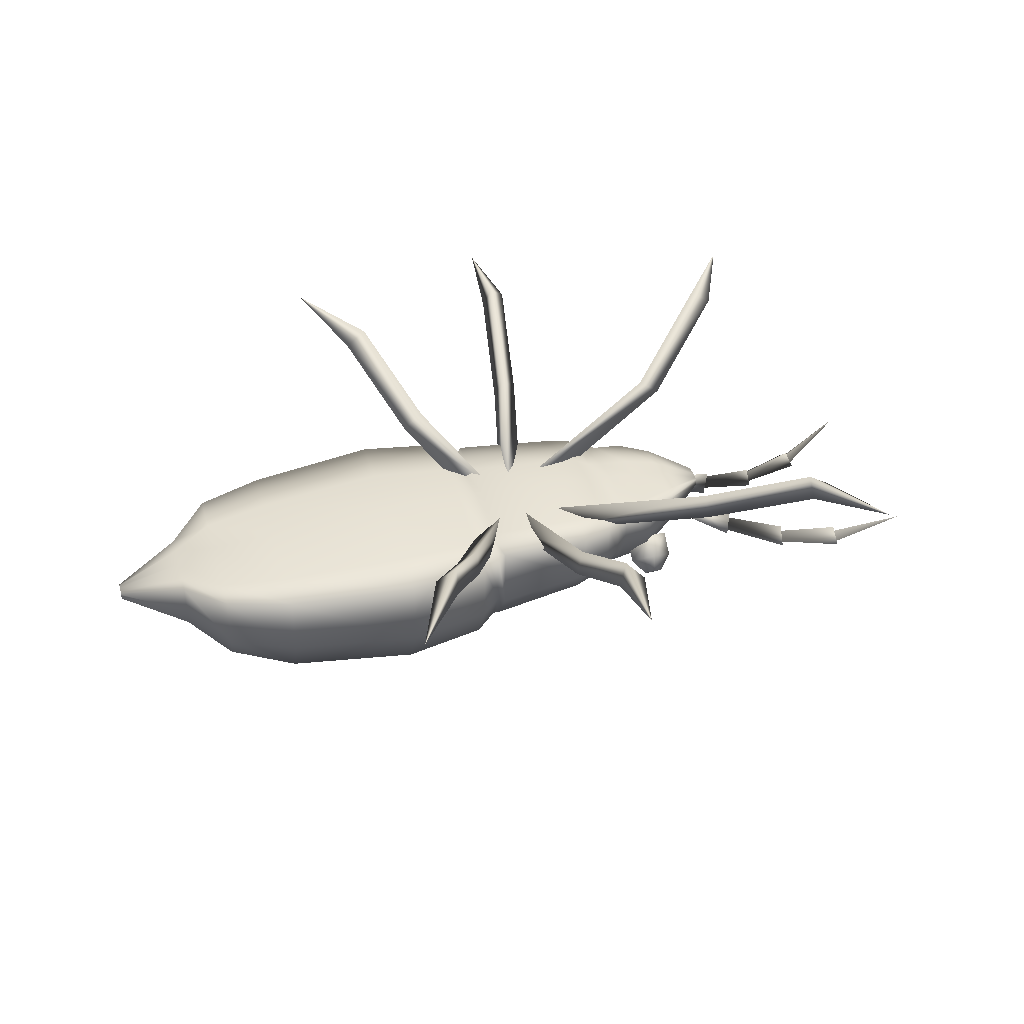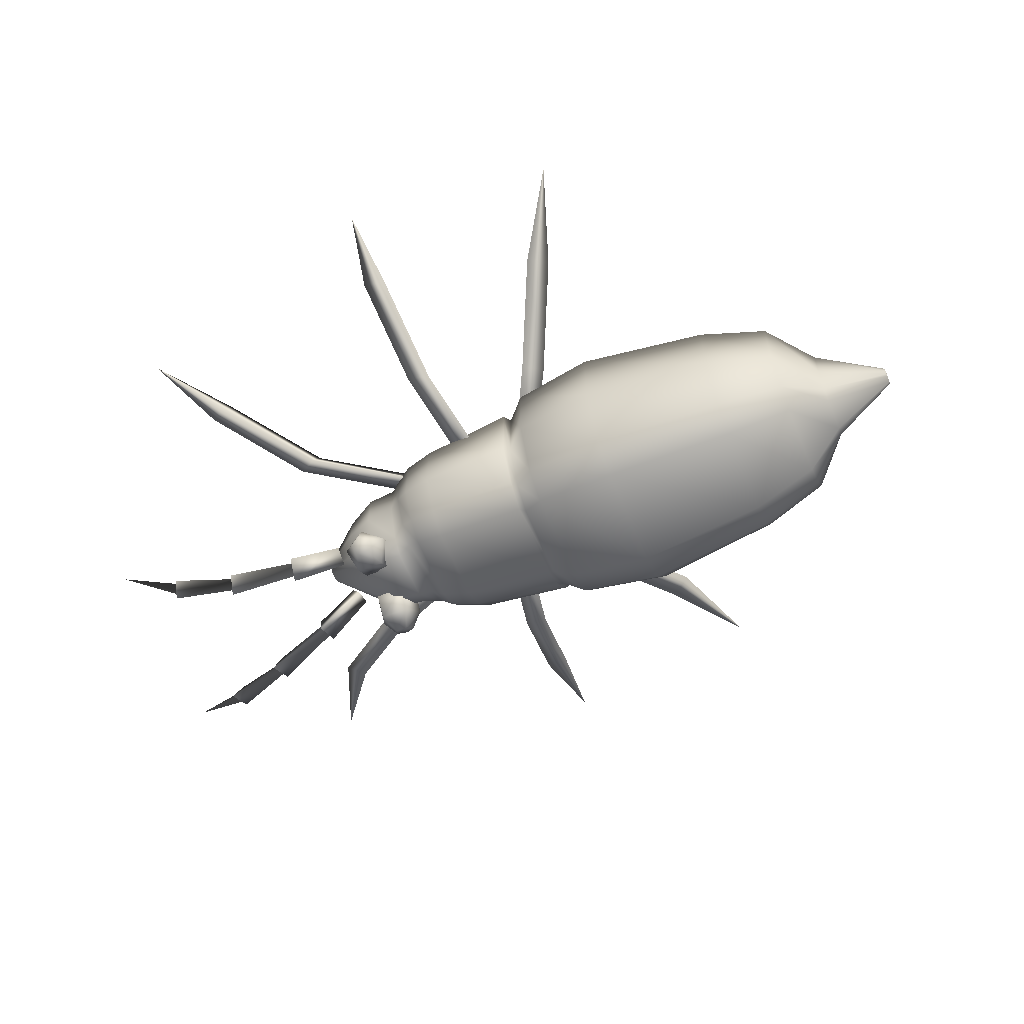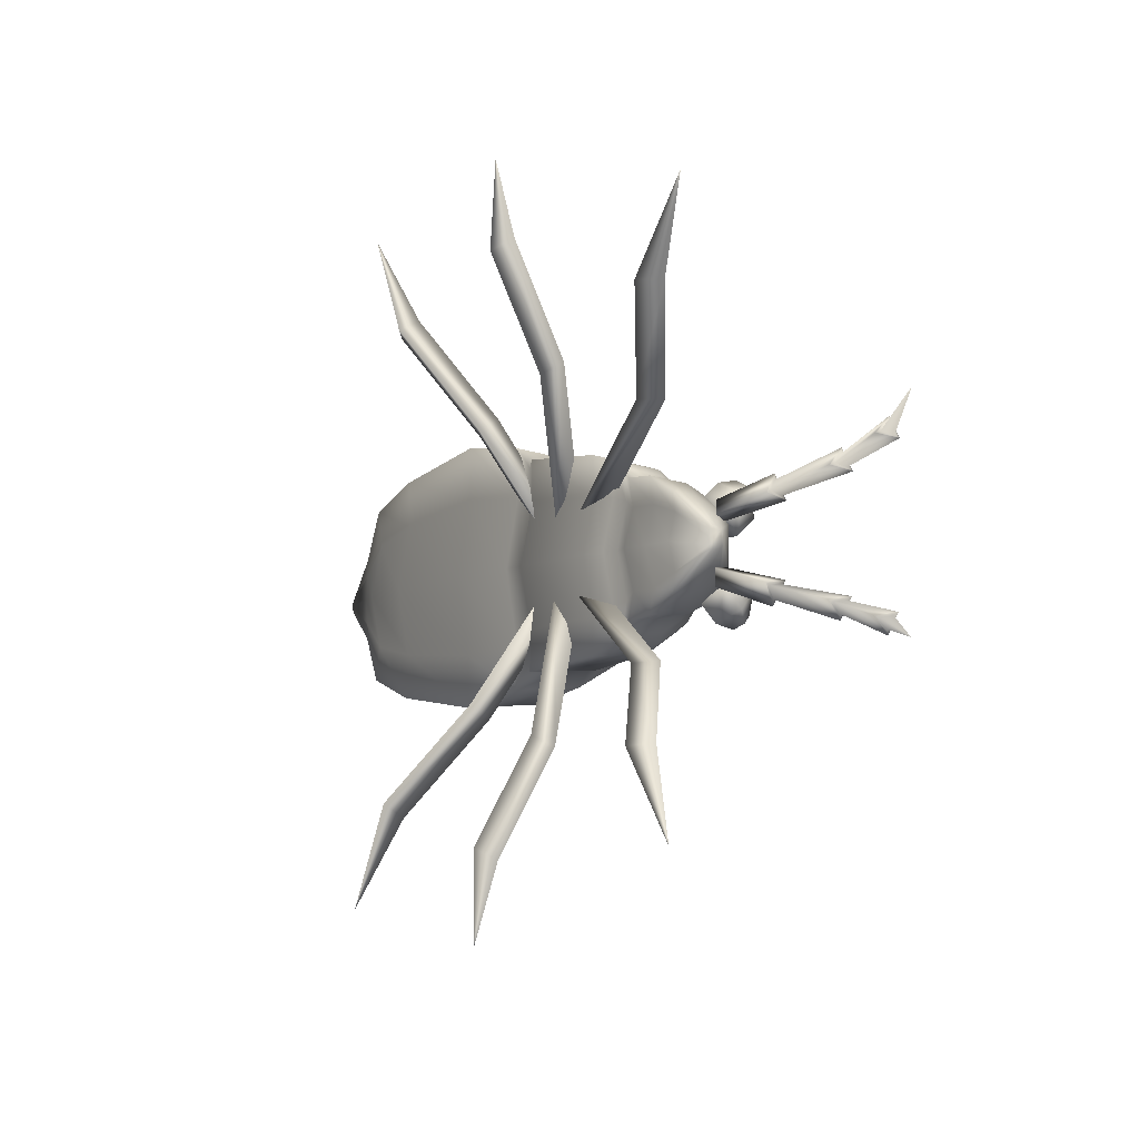
<metadata>
{"format":"obj","ext":"obj","renderer":"f3d","projection":"perspective","resolution":1024,"background":"white","views":[{"elev":37.6,"azim":-19.7,"up":"+Z"},{"elev":-61.6,"azim":-161.2,"up":"+Z"},{"elev":-11.8,"azim":56.1,"up":"+Y"}]}
</metadata>
<code>
v 0.2167 -0.1486 0.04051
v 0.2151 -0.1553 0.09192
v 0.3037 -0.09267 0.0622
v 0.2182 -0.1244 -0.008814
v 0.3031 -0.08666 0.05076
v 0.2203 -0.1002 -0.02469
v 0.3036 -0.08072 0.04714
v 0.2271 -0.002835 -0.002179
v 0.2258 -0.02515 -0.02203
v 0.3052 -0.05674 0.05235
v 0.3049 -0.06225 0.04776
v 0.2288 0.01746 0.04923
v 0.3067 -0.05179 0.06424
v 0.228 0.02031 0.1001
v 0.3064 -0.05119 0.08013
v 0.2254 -0.016 0.0924
v 0.3058 -0.0601 0.0783
v 0.2213 -0.06874 0.1027
v 0.3048 -0.07307 0.08071
v 0.2178 -0.1203 0.08755
v 0.3033 -0.09437 0.07817
v 0.3039 -0.08579 0.07716
v 0.1528 -0.1759 0.01116
v 0.1504 -0.1853 0.09314
v 0.1552 -0.1423 -0.05154
v 0.1582 -0.1087 -0.07441
v 0.1675 0.02659 -0.0421
v 0.1658 -0.004368 -0.07067
v 0.1696 0.05498 0.02354
v 0.1682 0.05872 0.1047
v 0.1647 0.008266 0.09366
v 0.159 -0.06502 0.1086
v 0.1541 -0.1368 0.08677
v 0.09355 -0.1746 0.009687
v 0.09105 -0.1843 0.09564
v 0.09633 -0.1399 -0.06434
v 0.09939 -0.1054 -0.08817
v 0.109 0.03348 -0.05463
v 0.1072 0.001711 -0.08433
v 0.1109 0.06243 0.02252
v 0.1094 0.06627 0.1076
v 0.1058 0.01442 0.09614
v 0.09987 -0.06083 0.1117
v 0.09488 -0.1345 0.08904
v 0.06523 -0.1941 0.003532
v 0.0626 -0.2053 0.0903
v 0.06811 -0.1537 -0.05495
v 0.07164 -0.1128 -0.07885
v 0.08095 0.01399 -0.07454
v 0.08312 0.05175 -0.04444
v 0.08575 0.08665 0.01736
v 0.08432 0.09144 0.1034
v 0.08002 0.03002 0.09159
v 0.07309 -0.05902 0.107
v 0.06711 -0.1463 0.08385
v 0.03246 -0.2209 0.09608
v 0.03562 -0.2082 -0.0109
v 0.04023 -0.1632 -0.0723
v 0.04415 -0.1176 -0.09832
v 0.05456 0.02415 -0.09354
v 0.05701 0.06635 -0.06074
v 0.05856 0.1056 0.004353
v 0.05674 0.1107 0.1105
v 0.05184 0.04204 0.1013
v 0.03741 -0.1551 0.09274
v 0.04411 -0.05748 0.1181
v -0.02869 -0.2331 0.09327
v -0.02518 -0.2191 -0.0257
v -0.02011 -0.1696 -0.09337
v -0.01581 -0.1195 -0.1213
v -0.00437 0.03639 -0.1161
v -0.001661 0.08282 -0.08082
v 4.2e-05 0.1259 -0.0091
v -0.001992 0.1316 0.1089
v -0.007455 0.05593 0.1021
v -0.02332 -0.1608 0.09282
v -0.01594 -0.0535 0.1201
v -0.2224 -0.2358 0.09934
v -0.2183 -0.2203 -0.04617
v -0.2127 -0.1662 -0.1235
v -0.208 -0.1115 -0.1527
v -0.1955 0.05851 -0.1471
v -0.1925 0.1092 -0.11
v -0.1907 0.1562 -0.02844
v -0.1933 0.162 0.1161
v -0.1993 0.07944 0.111
v -0.2166 -0.157 0.101
v -0.2086 -0.03992 0.1298
v -0.234 -0.2222 0.09573
v -0.23 -0.2075 -0.04503
v -0.2244 -0.1568 -0.131
v -0.2201 -0.1057 -0.1593
v -0.2084 0.05331 -0.154
v -0.2056 0.1006 -0.1181
v -0.2043 0.1443 -0.02805
v -0.2068 0.1496 0.1118
v -0.2124 0.07254 0.1055
v -0.2285 -0.1484 0.09597
v -0.221 -0.03905 0.1237
v -0.2792 -0.2624 0.09648
v -0.2749 -0.2449 -0.04753
v -0.2681 -0.1824 -0.1485
v -0.2629 -0.1195 -0.1773
v -0.2485 0.07633 -0.1712
v -0.2449 0.1349 -0.1342
v -0.2431 0.1887 -0.02868
v -0.2456 0.1959 0.1144
v -0.2525 0.1008 0.1087
v -0.2725 -0.1716 0.09798
v -0.2631 -0.03664 0.1268
v -0.4463 -0.2753 0.09656
v -0.439 -0.1748 0.1021
v -0.4286 -0.02531 0.1338
v -0.4169 0.1269 0.1141
v -0.4091 0.2323 0.1166
v -0.4065 0.2242 -0.03992
v -0.4085 0.1645 -0.1554
v -0.4124 0.09967 -0.1958
v -0.4284 -0.1173 -0.2027
v -0.4342 -0.1869 -0.1712
v -0.4416 -0.2561 -0.06094
v -1.04 0.01578 0.006696
v -1.04 0.01114 0.01371
v -0.9069 -0.03742 -0.05755
v -1.04 0.009879 0.02376
v -0.9096 -0.06007 -0.008042
v -1.039 0.02045 0.004676
v -0.9049 -0.01477 -0.07173
v -1.038 0.03495 0.005125
v -0.8998 0.05569 -0.069
v -1.038 0.03931 0.007696
v -0.8986 0.07663 -0.05099
v -1.038 0.04331 0.01508
v -0.8982 0.09582 0.000581
v -1.038 0.04385 0.02504
v -0.8995 0.09816 0.07062
v -1.038 0.03675 0.02749
v -0.902 0.06401 0.0693
v -1.039 0.02654 0.02877
v -0.9057 0.01474 0.06946
v -1.04 0.01652 0.02674
v -0.9092 -0.03393 0.06446
v -0.9116 -0.06661 0.06251
v -0.8288 -0.106 -0.1122
v -0.8338 -0.1537 -0.04447
v -0.8247 -0.05774 -0.1373
v -0.8137 0.09246 -0.1324
v -0.811 0.1372 -0.1005
v -0.8094 0.1787 -0.02898
v -0.8116 0.184 0.09492
v -0.8168 0.1112 0.08458
v -0.8249 0.005811 0.1006
v -0.8321 -0.09763 0.07586
v -0.8374 -0.1674 0.08026
v -0.7025 -0.2052 -0.05541
v -0.7067 -0.222 0.08485
v -0.7002 -0.1347 0.08526
v -0.6912 -0.005161 0.1134
v -0.6811 0.1268 0.09561
v -0.6744 0.2181 0.1023
v -0.6721 0.2112 -0.03712
v -0.6737 0.1596 -0.142
v -0.6771 0.1034 -0.1779
v -0.6909 -0.08471 -0.1839
v -0.696 -0.1451 -0.1558
v 0.1816 0.07167 -0.0748
v 0.1612 0.06304 -0.0856
v 0.201 0.06009 -0.08478
v 0.1679 0.0461 -0.1022
v 0.1925 0.04427 -0.1017
v 0.1303 0.006848 -0.02585
v 0.2207 0.000147 -0.02398
v 0.1456 -0.03159 -0.06362
v 0.2241 0.03641 -0.05948
v 0.2049 0.000531 -0.09801
v 0.1491 0.004674 -0.09917
v 0.1337 0.04311 -0.06136
v 0.1802 0.06274 -0.03684
v 0.2015 -0.03573 -0.06246
v 0.1768 0.02648 -0.001335
v 0.1429 -0.1849 -0.09102
v 0.1618 -0.1969 -0.08067
v 0.1827 -0.1878 -0.09019
v 0.1767 -0.1702 -0.1064
v 0.1521 -0.1684 -0.1069
v 0.2108 -0.1341 -0.02691
v 0.1204 -0.1274 -0.02879
v 0.1413 -0.09004 -0.0649
v 0.209 -0.1689 -0.06397
v 0.1954 -0.129 -0.1008
v 0.1395 -0.1248 -0.102
v 0.1186 -0.1622 -0.06585
v 0.1616 -0.1895 -0.04235
v 0.1972 -0.09418 -0.06374
v 0.1634 -0.1547 -0.005293
v 0.393 -0.4595 0.3181
v 0.4374 -0.4578 0.2893
v 0.4962 -0.6264 0.3095
v 0.2283 -0.2918 0.1889
v 0.3967 -0.4788 0.2718
v 0.232 -0.3111 0.1426
v 0.2727 -0.2901 0.16
v -0.04903 -0.1401 0.05914
v -0.008371 -0.1191 0.07657
v -0.05272 -0.1208 0.1055
v -0.08391 -0.5831 0.305
v -0.05114 -0.6064 0.2754
v -0.09921 -0.7549 0.2937
v -0.09449 -0.3751 0.18
v -0.1003 -0.5969 0.2584
v -0.1109 -0.3889 0.1333
v -0.06172 -0.3983 0.1503
v -0.1486 -0.1182 0.05736
v -0.09946 -0.1276 0.07437
v -0.1322 -0.1044 0.104
v -0.4539 -0.4673 0.2692
v -0.4116 -0.4764 0.2999
v -0.5406 -0.6643 0.2856
v -0.3064 -0.2921 0.177
v -0.4166 -0.4999 0.2533
v -0.3113 -0.3156 0.1303
v -0.3487 -0.283 0.1463
v -0.2253 -0.09237 0.07228
v -0.1875 -0.1192 0.05648
v -0.1829 -0.1005 0.103
v -0.3456 0.42 0.3195
v -0.3887 0.4185 0.2885
v -0.4456 0.6252 0.3138
v -0.2681 0.2277 0.1883
v -0.3469 0.446 0.274
v -0.2694 0.2537 0.1428
v -0.3112 0.2263 0.1574
v -0.1754 0.04465 0.06006
v -0.2168 0.02303 0.0748
v -0.1738 0.02349 0.1057
v 0.03023 0.4983 0.2995
v -0.005681 0.4789 0.3282
v 0.004393 0.6514 0.3244
v -0.04622 0.2802 0.1943
v -0.01975 0.497 0.2823
v -0.06029 0.2983 0.1483
v -0.01026 0.2997 0.1656
v -0.08703 0.04103 0.07805
v -0.137 0.03968 0.06081
v -0.1229 0.02163 0.1068
v 0.4925 0.2903 0.3056
v 0.4487 0.2972 0.3347
v 0.5752 0.4473 0.333
v 0.2617 0.1612 0.1988
v 0.4553 0.3177 0.2892
v 0.2683 0.1817 0.1533
v 0.3055 0.1543 0.1697
v 0.00262 0.03009 0.07983
v -0.03447 0.05747 0.06345
v -0.04111 0.03693 0.1089
v 0.7589 0.09374 0.01905
v 0.6213 0.05868 -0.03342
v 0.6239 0.07717 -0.04971
v 0.6311 0.05428 -0.05572
v 0.6182 0.05539 -0.02453
v 0.6225 0.08676 -0.0522
v 0.6349 0.0479 -0.0624
v 0.4994 0.03145 -0.03797
v 0.4981 0.05089 -0.05472
v 0.5041 0.0273 -0.0629
v 0.4983 0.02749 -0.02746
v 0.496 0.06178 -0.05694
v 0.5066 0.02021 -0.07134
v 0.3748 0.003887 -0.000299
v 0.3662 0.0272 -0.01736
v 0.3694 -0.000168 -0.0297
v 0.3779 -0.000753 0.01078
v 0.3632 0.03915 -0.01842
v 0.3686 -0.007656 -0.03951
v 0.2805 -0.02466 0.0455
v 0.2604 -0.02929 0.0105
v 0.2618 0.007105 0.02852
v 0.7296 -0.3039 0.01036
v 0.5987 -0.2648 -0.05718
v 0.5988 -0.2469 -0.0401
v 0.6092 -0.243 -0.06221
v 0.596 -0.274 -0.06008
v 0.5962 -0.2435 -0.03106
v 0.6139 -0.2369 -0.06862
v 0.4781 -0.2202 -0.06065
v 0.4822 -0.2019 -0.04307
v 0.4876 -0.1974 -0.06781
v 0.4745 -0.2305 -0.06333
v 0.4816 -0.1983 -0.03239
v 0.4911 -0.1904 -0.07594
v 0.351 -0.1791 -0.02187
v 0.3629 -0.158 -0.003837
v 0.3582 -0.1519 -0.03301
v 0.3463 -0.1904 -0.02344
v 0.3666 -0.1544 0.00742
v 0.3585 -0.144 -0.04249
v 0.2736 -0.118 0.04346
v 0.2545 -0.1089 0.008762
v 0.2505 -0.1459 0.02518
f 2 1 3
f 1 4 5
f 4 6 7
f 9 8 10
f 6 9 11
f 8 12 13
f 12 14 15
f 14 16 17
f 16 18 19
f 20 2 21
f 18 20 22
f 24 23 1
f 23 25 4
f 25 26 6
f 28 27 8
f 26 28 9
f 27 29 12
f 29 30 14
f 30 31 16
f 31 32 18
f 33 24 2
f 32 33 20
f 35 34 23
f 34 36 25
f 36 37 26
f 39 38 27
f 37 39 28
f 38 40 29
f 40 41 30
f 41 42 31
f 42 43 32
f 44 35 24
f 43 44 33
f 46 45 34
f 45 47 36
f 47 48 37
f 48 49 39
f 49 50 38
f 50 51 40
f 51 52 41
f 52 53 42
f 53 54 43
f 55 46 35
f 54 55 44
f 3 5 10
f 7 11 10
f 15 17 10
f 22 21 10
f 45 46 56
f 47 45 57
f 48 47 58
f 49 48 59
f 50 49 60
f 51 50 61
f 52 51 62
f 53 52 63
f 54 53 64
f 46 55 65
f 55 54 66
f 57 56 67
f 58 57 68
f 59 58 69
f 60 59 70
f 61 60 71
f 62 61 72
f 63 62 73
f 64 63 74
f 66 64 75
f 56 65 76
f 65 66 77
f 68 67 78
f 69 68 79
f 70 69 80
f 71 70 81
f 72 71 82
f 73 72 83
f 74 73 84
f 75 74 85
f 77 75 86
f 67 76 87
f 76 77 88
f 79 78 89
f 80 79 90
f 81 80 91
f 82 81 92
f 83 82 93
f 84 83 94
f 85 84 95
f 86 85 96
f 88 86 97
f 78 87 98
f 87 88 99
f 90 89 100
f 91 90 101
f 92 91 102
f 93 92 103
f 94 93 104
f 95 94 105
f 96 95 106
f 97 96 107
f 99 97 108
f 89 98 109
f 98 99 110
f 101 100 111
f 100 109 112
f 109 110 113
f 110 108 114
f 108 107 115
f 107 106 116
f 106 105 117
f 105 104 118
f 104 103 119
f 103 102 120
f 102 101 121
f 123 122 124
f 125 123 126
f 122 127 128
f 127 129 130
f 129 131 132
f 131 133 134
f 133 135 136
f 135 137 138
f 137 139 140
f 139 141 142
f 141 125 143
f 126 124 144
f 143 126 145
f 124 128 146
f 128 130 147
f 130 132 148
f 132 134 149
f 134 136 150
f 136 138 151
f 138 140 152
f 140 142 153
f 142 143 154
f 154 145 155
f 153 154 156
f 152 153 157
f 151 152 158
f 150 151 159
f 149 150 160
f 148 149 161
f 147 148 162
f 146 147 163
f 144 146 164
f 145 144 165
f 123 125 122
f 127 125 129
f 131 125 133
f 135 125 137
f 139 125 141
f 156 155 121
f 157 156 111
f 158 157 112
f 159 158 113
f 160 159 114
f 161 160 115
f 162 161 116
f 163 162 117
f 164 163 118
f 165 164 119
f 155 165 120
f 155 120 121
f 165 119 120
f 164 118 119
f 163 117 118
f 162 116 117
f 161 115 116
f 160 114 115
f 159 113 114
f 158 112 113
f 157 111 112
f 156 121 111
f 137 125 139
f 133 125 135
f 129 125 131
f 122 125 127
f 165 155 145
f 164 165 144
f 163 164 146
f 162 163 147
f 161 162 148
f 160 161 149
f 159 160 150
f 158 159 151
f 157 158 152
f 156 157 153
f 155 156 154
f 154 153 142
f 153 152 140
f 152 151 138
f 151 150 136
f 150 149 134
f 149 148 132
f 148 147 130
f 147 146 128
f 146 144 124
f 145 154 143
f 144 145 126
f 143 142 141
f 142 140 139
f 140 138 137
f 138 136 135
f 136 134 133
f 134 132 131
f 132 130 129
f 130 128 127
f 128 124 122
f 126 143 125
f 124 126 123
f 121 120 102
f 120 119 103
f 119 118 104
f 118 117 105
f 117 116 106
f 116 115 107
f 115 114 108
f 114 113 110
f 113 112 109
f 112 111 100
f 111 121 101
f 110 109 98
f 109 100 89
f 108 110 99
f 107 108 97
f 106 107 96
f 105 106 95
f 104 105 94
f 103 104 93
f 102 103 92
f 101 102 91
f 100 101 90
f 99 98 87
f 98 89 78
f 97 99 88
f 96 97 86
f 95 96 85
f 94 95 84
f 93 94 83
f 92 93 82
f 91 92 81
f 90 91 80
f 89 90 79
f 88 87 76
f 87 78 67
f 86 88 77
f 85 86 75
f 84 85 74
f 83 84 73
f 82 83 72
f 81 82 71
f 80 81 70
f 79 80 69
f 78 79 68
f 77 76 65
f 76 67 56
f 75 77 66
f 74 75 64
f 73 74 63
f 72 73 62
f 71 72 61
f 70 71 60
f 69 70 59
f 68 69 58
f 67 68 57
f 66 65 55
f 65 56 46
f 64 66 54
f 63 64 53
f 62 63 52
f 61 62 51
f 60 61 50
f 59 60 49
f 58 59 48
f 57 58 47
f 56 57 45
f 19 22 10
f 17 19 10
f 13 15 10
f 5 7 10
f 21 3 10
f 44 43 54
f 35 44 55
f 43 42 53
f 42 41 52
f 41 40 51
f 40 38 50
f 38 39 49
f 39 37 48
f 37 36 47
f 36 34 45
f 34 35 46
f 33 32 43
f 24 33 44
f 32 31 42
f 31 30 41
f 30 29 40
f 29 27 38
f 28 26 37
f 27 28 39
f 26 25 36
f 25 23 34
f 23 24 35
f 20 18 32
f 2 20 33
f 18 16 31
f 16 14 30
f 14 12 29
f 12 8 27
f 9 6 26
f 8 9 28
f 6 4 25
f 4 1 23
f 1 2 24
f 22 19 18
f 21 22 20
f 19 17 16
f 17 15 14
f 15 13 12
f 13 10 8
f 11 7 6
f 10 11 9
f 7 5 4
f 5 3 1
f 3 21 2
f 167 166 168
f 170 169 168
f 172 171 173
f 166 174 168
f 168 175 170
f 170 176 169
f 169 177 167
f 167 178 166
f 178 172 174
f 174 179 175
f 175 173 176
f 176 171 177
f 177 180 178
f 182 181 183
f 185 184 183
f 187 186 188
f 189 182 183
f 190 183 184
f 191 184 185
f 192 185 181
f 193 181 182
f 186 193 189
f 194 189 190
f 188 190 191
f 187 191 192
f 195 192 193
f 195 187 192
f 187 188 191
f 188 194 190
f 194 186 189
f 186 195 193
f 193 192 181
f 192 191 185
f 191 190 184
f 190 189 183
f 189 193 182
f 188 186 194
f 195 186 187
f 181 185 183
f 171 180 177
f 173 171 176
f 179 173 175
f 172 179 174
f 180 172 178
f 177 178 167
f 176 177 169
f 175 176 170
f 174 175 168
f 178 174 166
f 172 173 179
f 172 180 171
f 169 167 168
f 197 196 198
f 196 197 199
f 200 196 201
f 197 200 202
f 204 203 205
f 204 205 202
f 205 203 199
f 203 204 201
f 207 206 208
f 206 207 209
f 210 206 211
f 207 210 212
f 214 213 215
f 214 215 212
f 215 213 209
f 213 214 211
f 217 216 218
f 216 217 219
f 217 220 221
f 220 216 222
f 224 223 225
f 225 223 222
f 224 225 219
f 223 224 221
f 227 226 228
f 226 227 229
f 230 226 231
f 227 230 232
f 234 233 235
f 234 235 232
f 235 233 229
f 233 234 231
f 237 236 238
f 236 237 239
f 237 240 241
f 240 236 242
f 244 243 245
f 245 243 242
f 244 245 239
f 243 244 241
f 247 246 248
f 246 247 249
f 247 250 251
f 250 246 252
f 254 253 255
f 255 253 252
f 254 255 249
f 253 254 251
f 253 251 252
f 254 249 251
f 255 252 249
f 252 251 250
f 251 249 247
f 249 252 246
f 250 247 248
f 246 250 248
f 243 241 242
f 244 239 241
f 245 242 239
f 242 241 240
f 241 239 237
f 239 242 236
f 240 237 238
f 236 240 238
f 231 234 232
f 229 233 231
f 232 235 229
f 231 232 230
f 229 231 226
f 232 229 227
f 226 230 228
f 230 227 228
f 223 221 222
f 224 219 221
f 225 222 219
f 222 221 220
f 221 219 217
f 219 222 216
f 220 217 218
f 216 220 218
f 211 214 212
f 209 213 211
f 212 215 209
f 211 212 210
f 209 211 206
f 212 209 207
f 206 210 208
f 210 207 208
f 201 204 202
f 199 203 201
f 202 205 199
f 201 202 200
f 199 201 196
f 202 199 197
f 196 200 198
f 200 197 198
f 257 256 258
f 258 256 259
f 260 258 261
f 262 257 260
f 261 259 262
f 263 261 264
f 265 260 263
f 264 262 265
f 266 264 267
f 268 263 266
f 267 265 268
f 269 267 270
f 271 266 269
f 270 268 271
f 272 270 273
f 274 269 272
f 273 271 274
f 275 272 273
f 276 274 272
f 277 273 274
f 279 278 280
f 281 278 279
f 282 279 283
f 283 280 284
f 284 281 282
f 285 282 286
f 286 283 287
f 287 284 285
f 288 285 289
f 289 286 290
f 290 287 288
f 291 288 292
f 292 289 293
f 293 290 291
f 294 291 295
f 295 292 296
f 296 293 294
f 294 295 297
f 295 296 298
f 296 294 299
f 298 296 299
f 297 295 298
f 299 294 297
f 297 298 299
f 291 294 293
f 293 296 292
f 292 295 291
f 288 291 290
f 290 293 289
f 289 292 288
f 285 288 287
f 287 290 286
f 286 289 285
f 282 285 284
f 284 287 283
f 283 286 282
f 279 282 281
f 281 284 280
f 280 283 279
f 280 278 281
f 277 274 276
f 276 272 275
f 275 273 277
f 277 276 275
f 271 273 270
f 269 274 271
f 270 272 269
f 268 270 267
f 266 271 268
f 267 269 266
f 265 267 264
f 263 268 265
f 264 266 263
f 262 264 261
f 260 265 262
f 261 263 260
f 259 261 258
f 257 262 259
f 258 260 257
f 259 256 257

</code>
